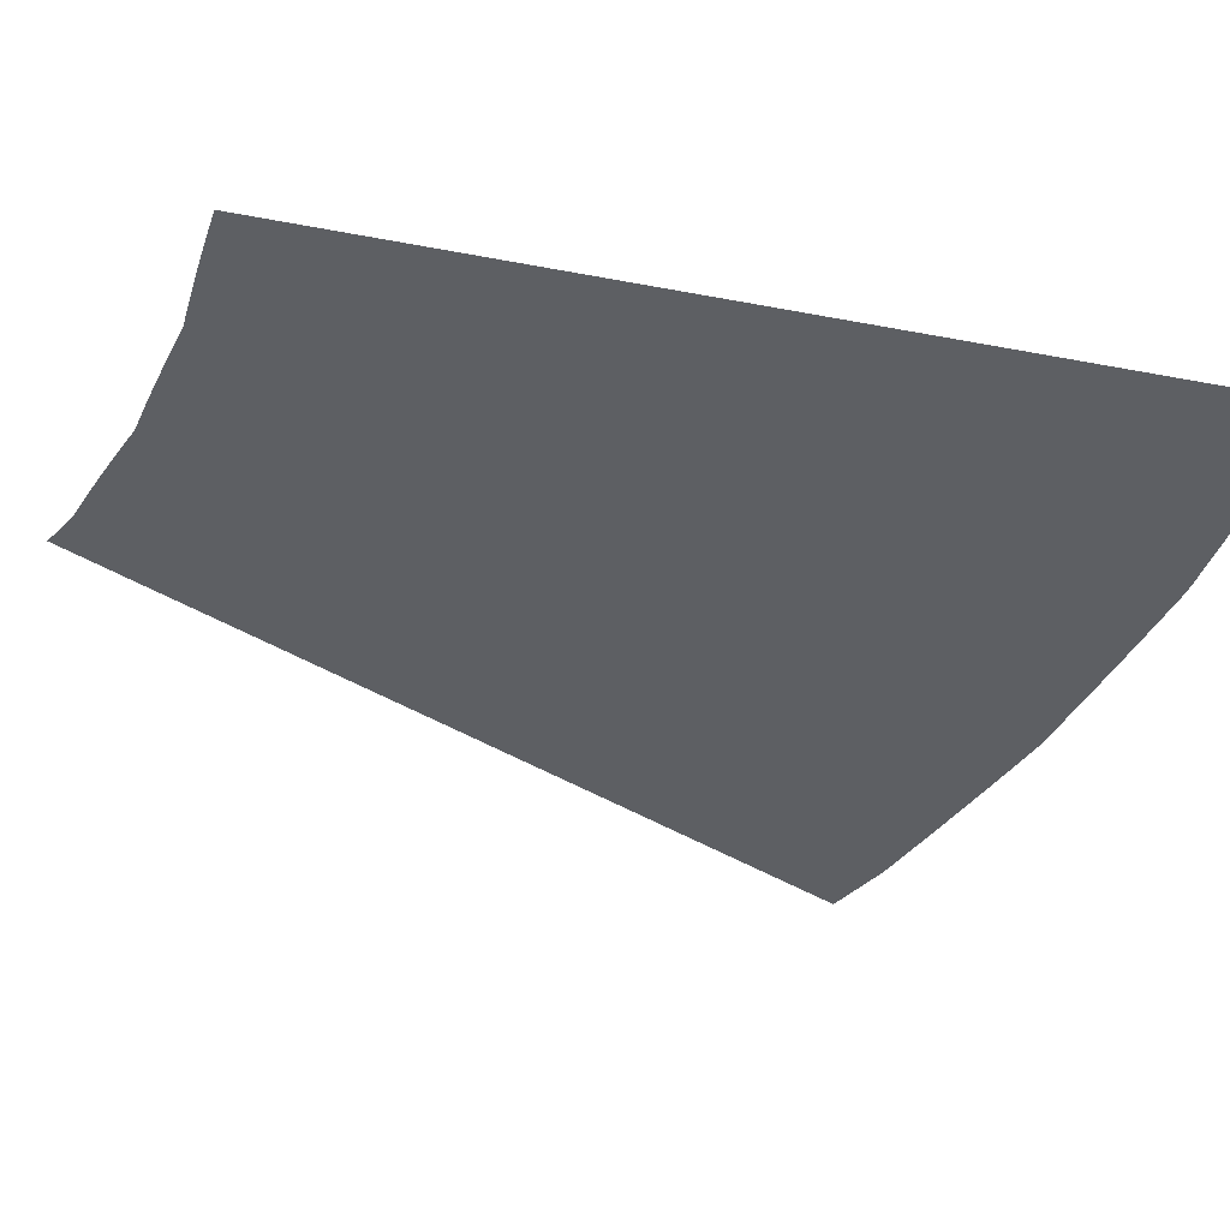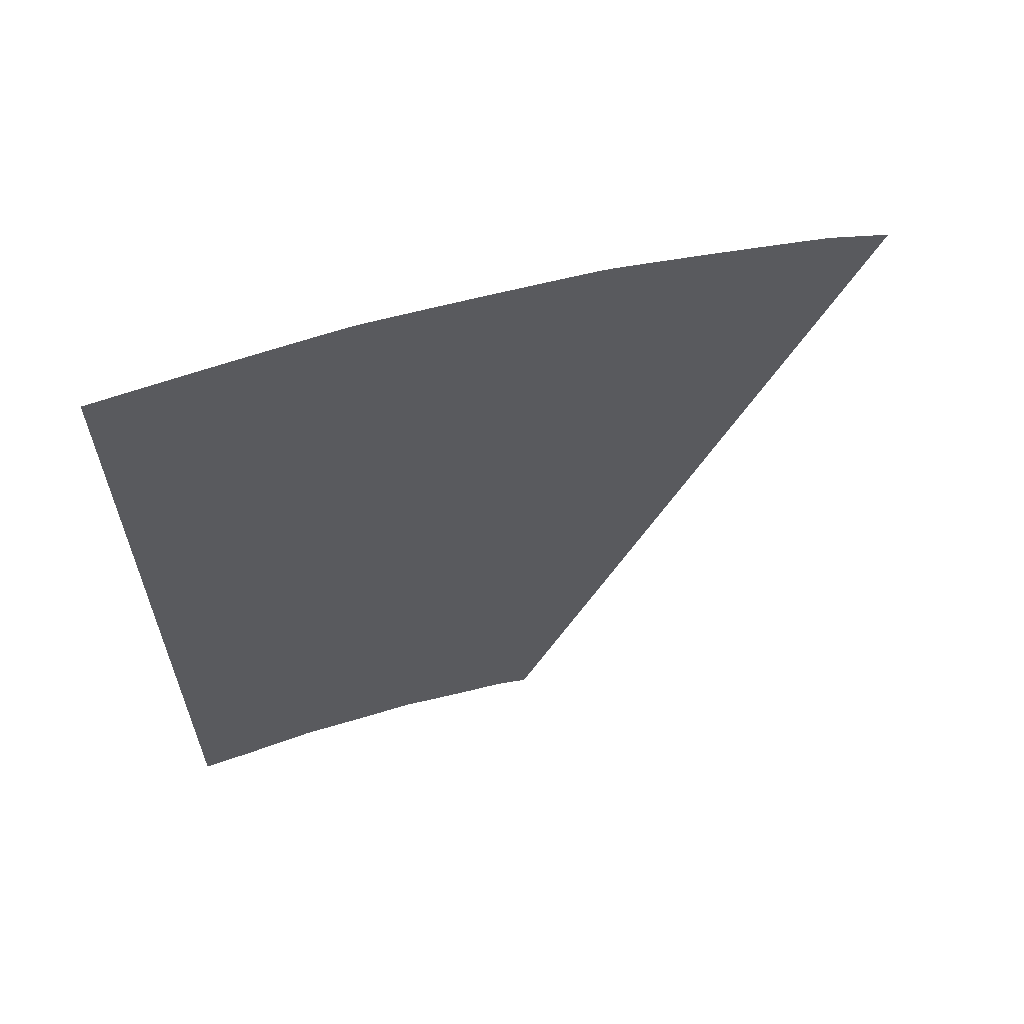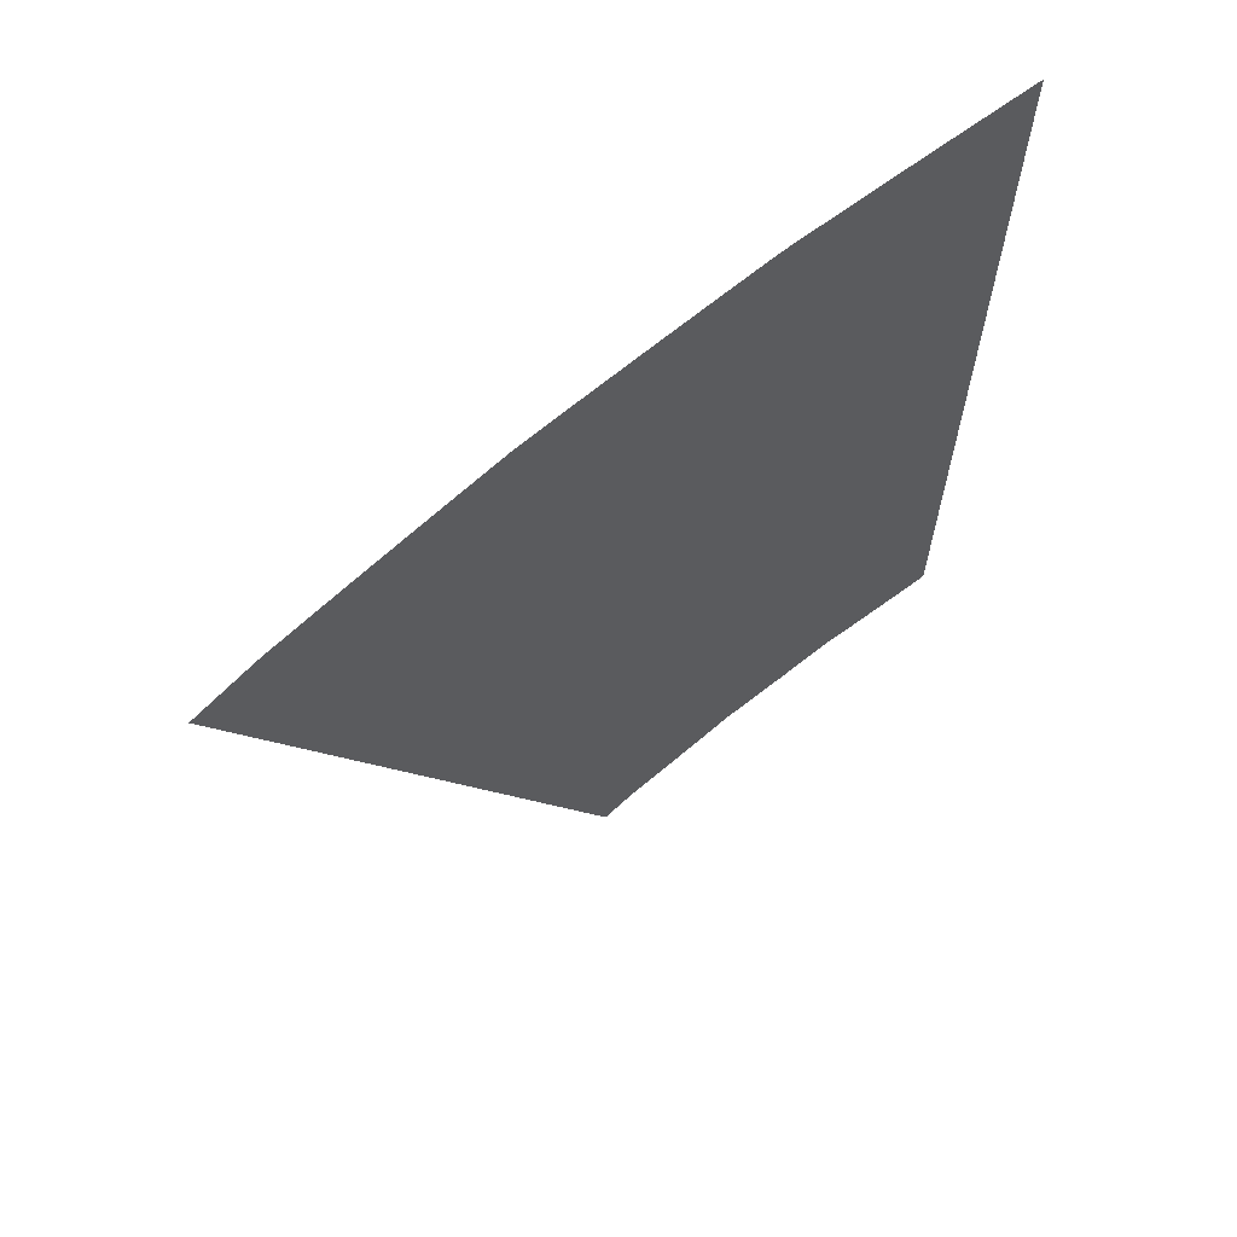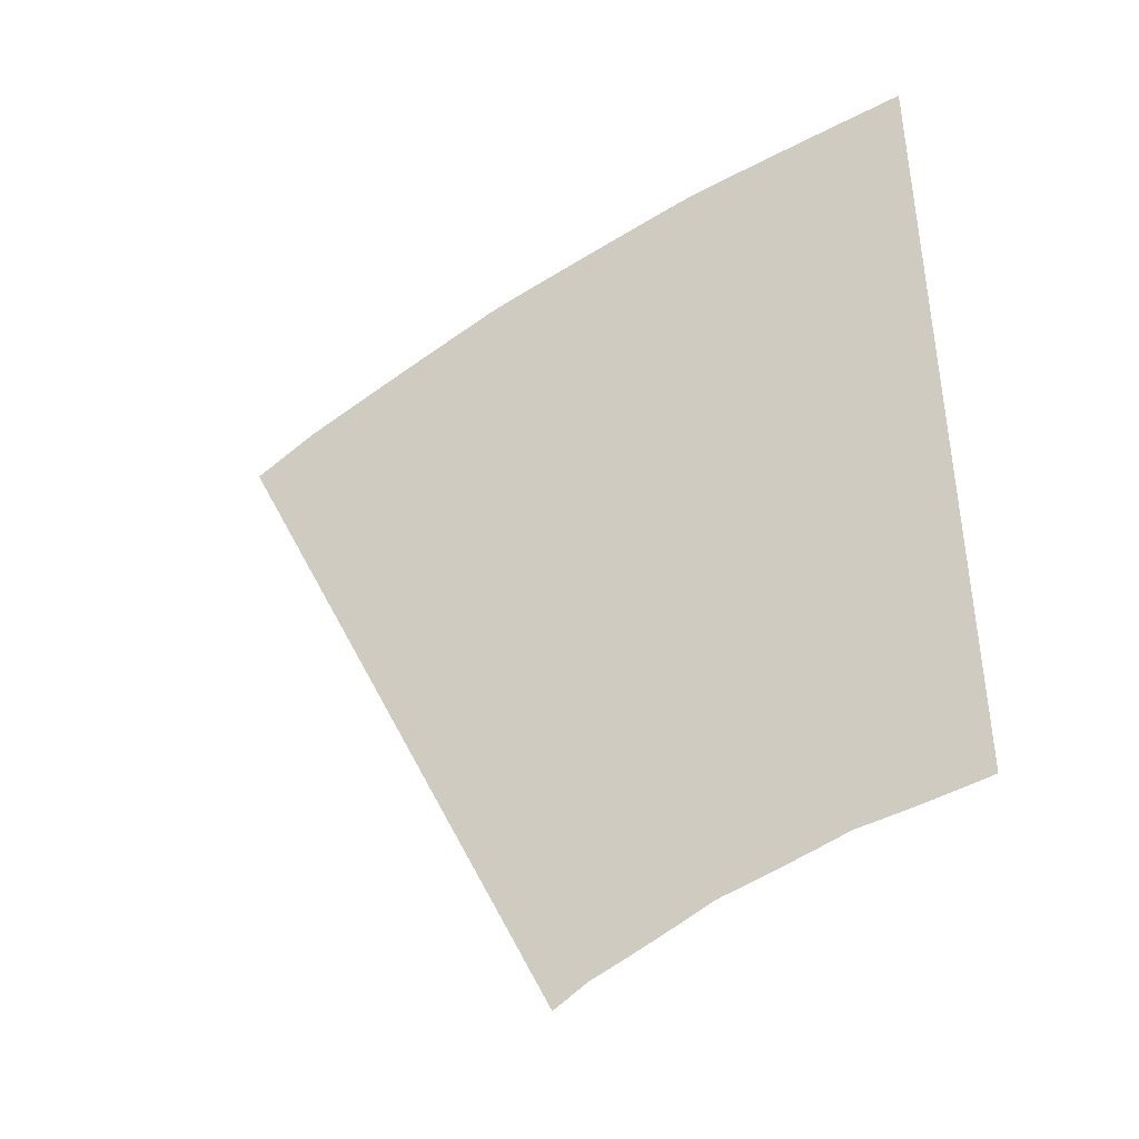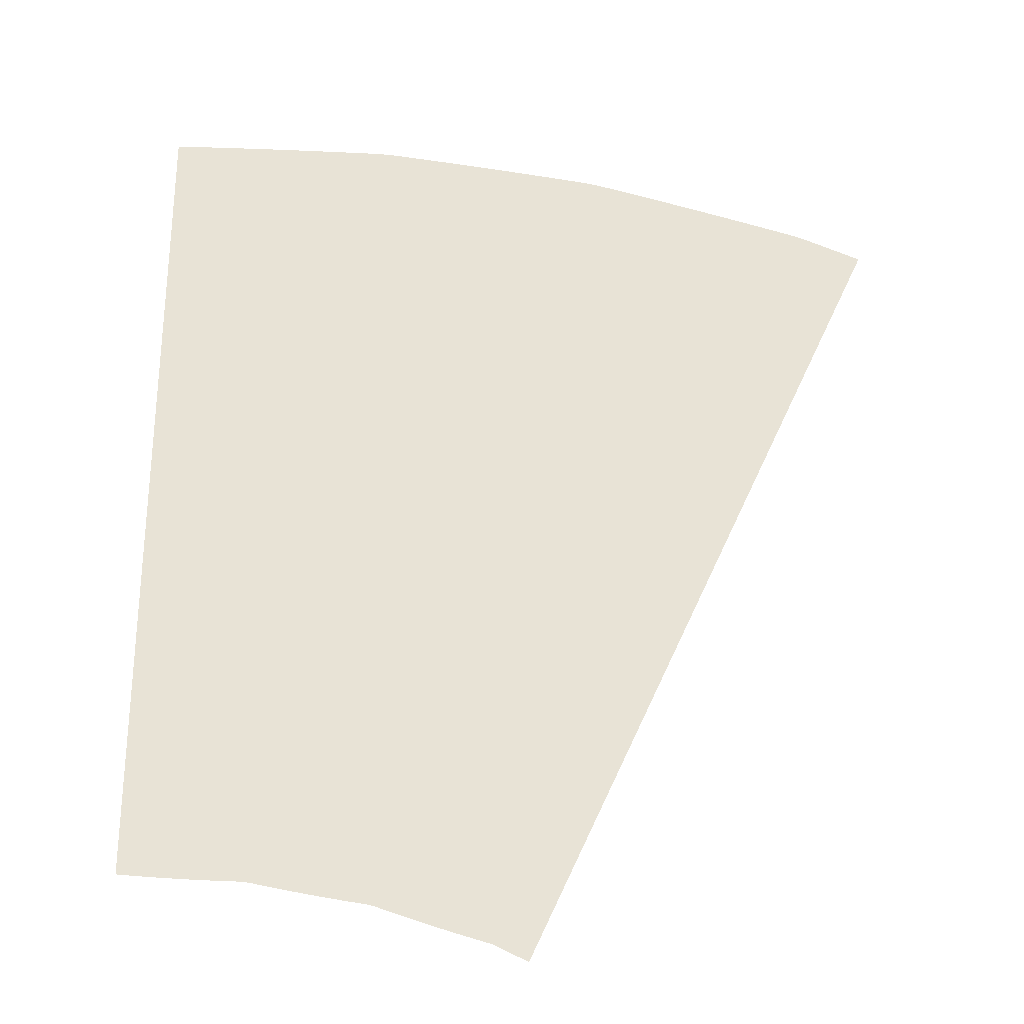
<metadata>
{"format":"obj","ext":"obj","renderer":"f3d","projection":"perspective","resolution":1024,"background":"white","views":[{"elev":-39.8,"azim":-103.4,"up":"+Y"},{"elev":63.9,"azim":-21.4,"up":"+Z"},{"elev":66.2,"azim":144.8,"up":"+Z"},{"elev":-43.1,"azim":-150.7,"up":"+Z"},{"elev":-28.5,"azim":1.5,"up":"+Z"}]}
</metadata>
<code>
o Cube_Cube.001
v 0.4556 -0 0.9885
v 0.8746 0 1.897
v -0 -0 1.092
v 0 0 2.092
v 0.251 0 1.06
v 0.2596 0 1.058
v 0.2682 -0 1.057
v 0.2768 -0 1.055
v 0.2852 -0 1.053
v 0.2934 0 1.05
v 0.3016 0 1.047
v 0.3097 0 1.044
v 0.3179 0 1.041
v 0.3261 0 1.038
v 0.3343 -0 1.035
v 0.3425 0 1.033
v 0.3508 0 1.03
v 0.359 0 1.027
v 0.3672 0 1.024
v 0.3755 -0 1.022
v 0.3838 0 1.019
v 0.392 0 1.016
v 0.4003 -0 1.014
v 0.4086 0 1.011
v 0.4169 0 1.008
v 0.4247 0 1.005
v 0.4324 -0 1
v 0.4401 -0 0.9965
v 0.4479 0 0.9925
v 0.8596 -0 1.904
v 0.8445 0 1.911
v 0.8294 0 1.918
v 0.8143 -0 1.926
v 0.7991 0 1.933
v 0.7833 0 1.938
v 0.7675 0 1.944
v 0.7517 0 1.949
v 0.7359 -0 1.955
v 0.7201 -0 1.96
v 0.7043 -0 1.966
v 0.6884 -0 1.971
v 0.6725 -0 1.977
v 0.6567 -0 1.982
v 0.6408 -0 1.987
v 0.6249 -0 1.993
v 0.609 -0 1.998
v 0.5931 -0 2.003
v 0.5772 -0 2.008
v 0.5613 -0 2.014
v 0.5453 0 2.019
v 0.5291 0 2.023
v 0.008746 0 1.091
v 0.5127 0 2.026
v 0.01749 0 1.09
v 0.4963 -0 2.03
v 0.4799 -0 2.033
v 0.4635 -0 2.036
v 0.4471 -0 2.04
v 0.4307 -0 2.043
v 0.4143 -0 2.046
v 0.3979 0 2.05
v 0.3815 -0 2.053
v 0.365 0 2.056
v 0.3486 -0 2.059
v 0.3321 -0 2.062
v 0.3157 -0 2.065
v 0.2992 -0 2.069
v 0.02624 -0 1.089
v 0.03499 0 1.089
v 0.2828 -0 2.072
v 0.04374 0 1.088
v 0.2663 -0 2.074
v 0.05248 0 1.087
v 0.2496 0 2.075
v 0.233 -0 2.077
v 0.06123 -0 1.086
v 0.06999 -0 1.086
v 0.07874 0 1.085
v 0.0875 -0 1.085
v 0.09626 0 1.084
v 0.105 -0 1.084
v 0.1138 -0 1.083
v 0.1226 0 1.083
v 0.1313 -0 1.082
v 0.1401 0 1.082
v 0.1487 0 1.081
v 0.1572 0 1.079
v 0.1657 0 1.077
v 0.2164 0 2.078
v 0.1742 0 1.075
v 0.1997 -0 2.079
v 0.1827 0 1.073
v 0.1831 -0 2.08
v 0.1665 0 2.082
v 0.1912 0 1.071
v 0.1998 0 1.07
v 0.1498 -0 2.083
v 0.1332 0 2.084
v 0.1165 0 2.085
v 0.2083 0 1.068
v 0.0999 0 2.086
v 0.2168 0 1.066
v 0.08325 -0 2.087
v 0.0666 -0 2.088
v 0.04995 0 2.089
v 0.0333 -0 2.09
v 0.2254 0 1.064
v 0.2339 0 1.063
v 0.2425 0 1.061
v 0.01665 -0 2.091
f 67 66 88 87
f 53 51 8 7
f 44 43 16 15
f 66 65 90 88
f 98 97 78 77
f 45 44 15 14
f 70 67 87 86
f 72 70 86 85
f 74 72 85 84
f 75 74 84 83
f 89 75 83 82
f 65 64 92 90
f 62 61 100 96
f 63 62 96 95
f 60 59 107 102
f 61 60 102 100
f 59 58 108 107
f 97 94 79 78
f 94 93 80 79
f 46 45 14 13
f 99 98 77 76
f 49 48 11 10
f 47 46 13 12
f 57 56 5 109
f 103 101 73 71
f 104 103 71 69
f 58 57 109 108
f 56 55 6 5
f 105 104 69 68
f 55 53 7 6
f 110 106 54 52
f 48 47 12 11
f 30 2 1 29
f 51 50 9 8
f 106 105 68 54
f 50 49 10 9
f 4 110 52 3
f 101 99 76 73
f 93 91 81 80
f 91 89 82 81
f 31 30 29 28
f 32 31 28 27
f 33 32 27 26
f 34 33 26 25
f 35 34 25 24
f 36 35 24 23
f 37 36 23 22
f 38 37 22 21
f 39 38 21 20
f 40 39 20 19
f 41 40 19 18
f 42 41 18 17
f 43 42 17 16
f 64 63 95 92

</code>
